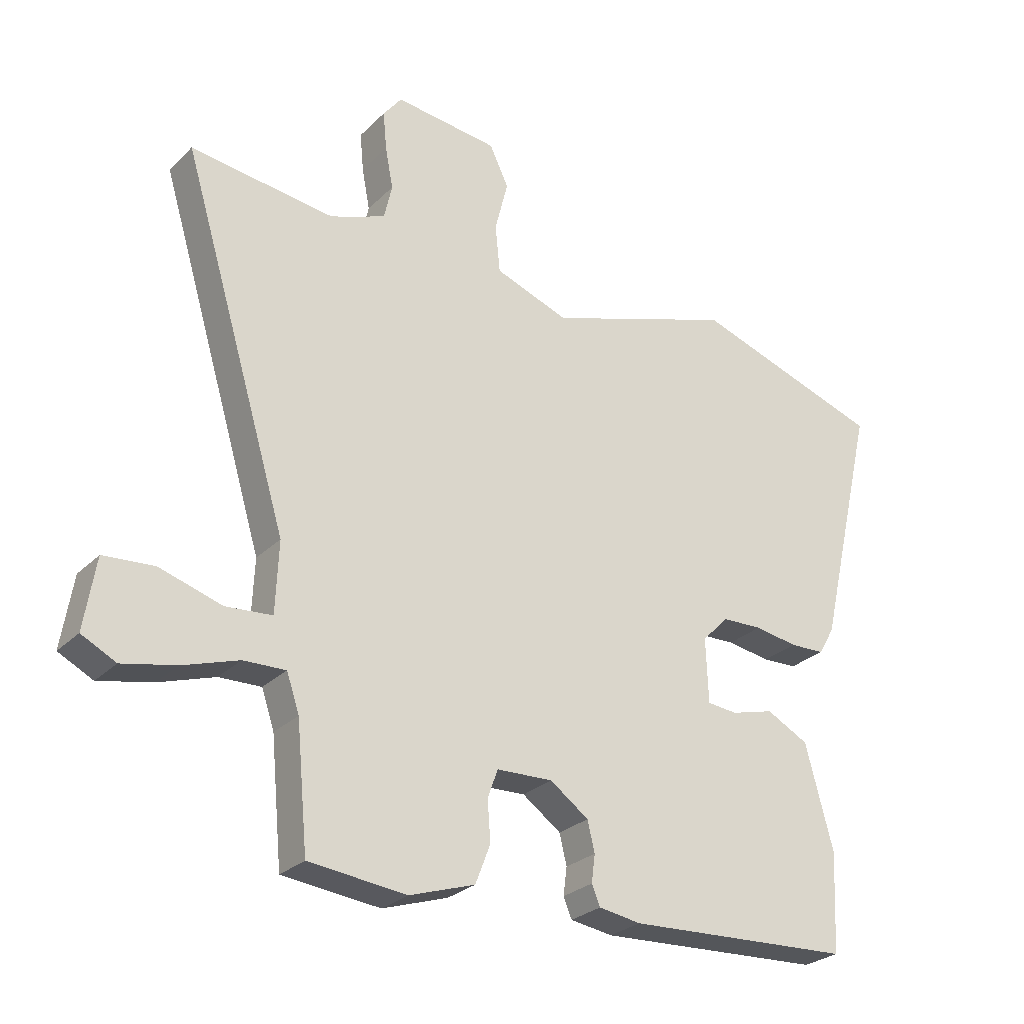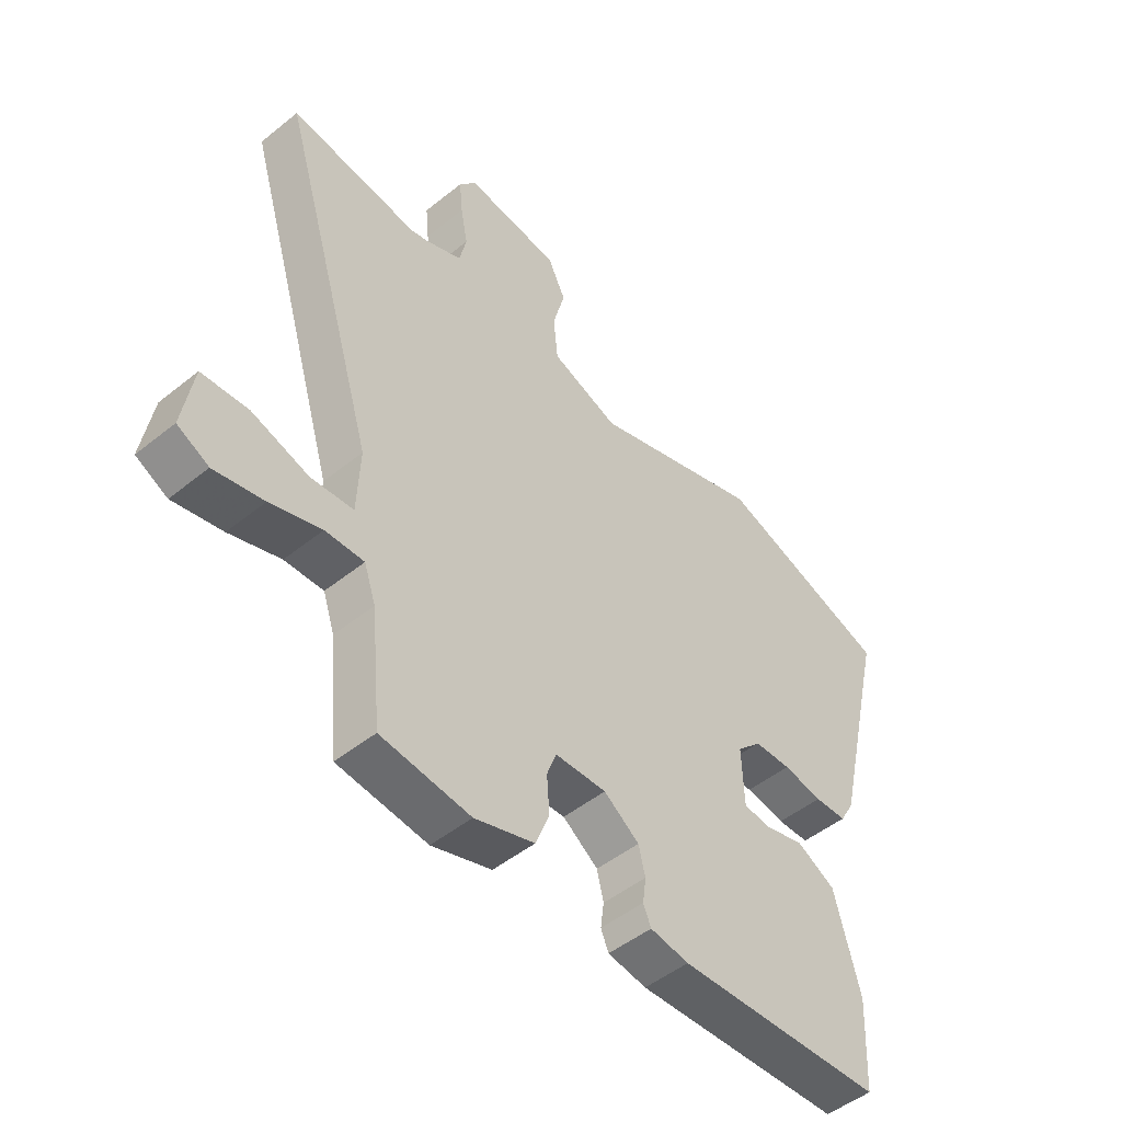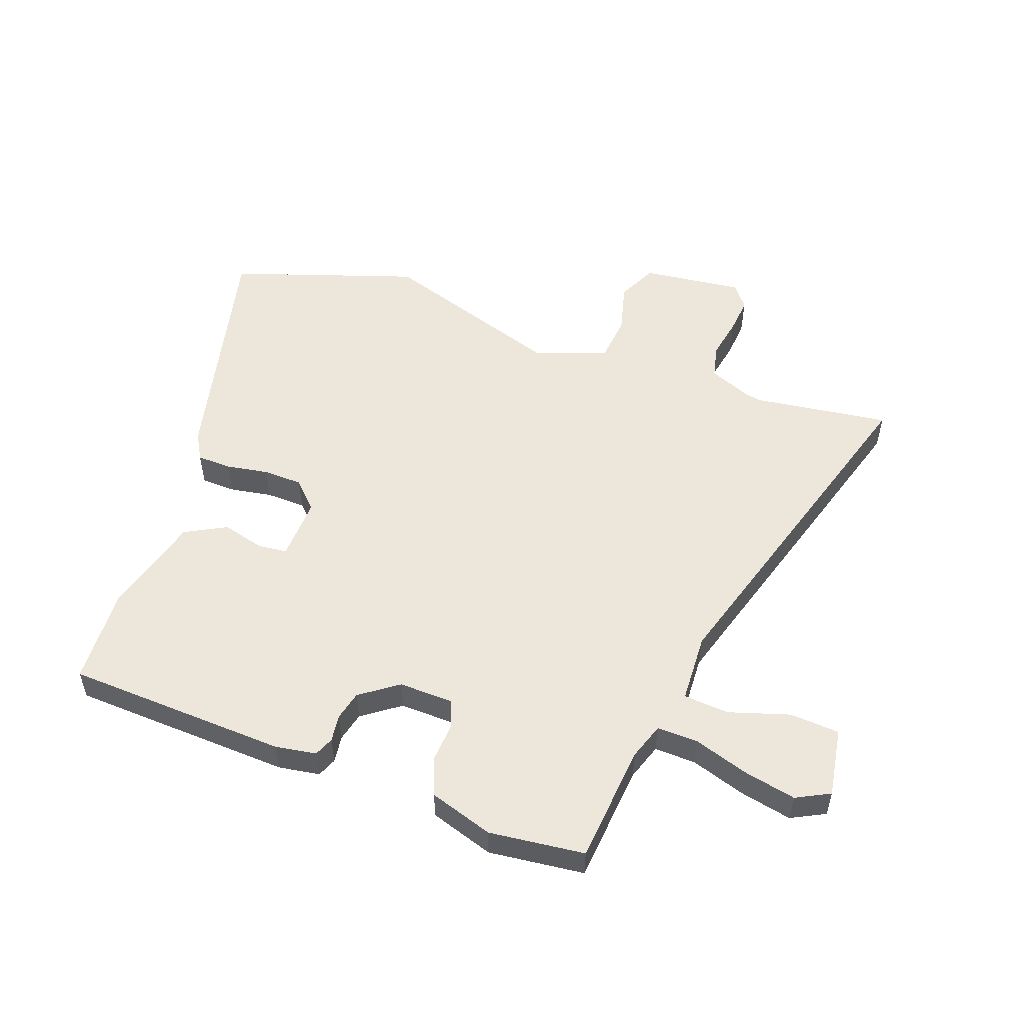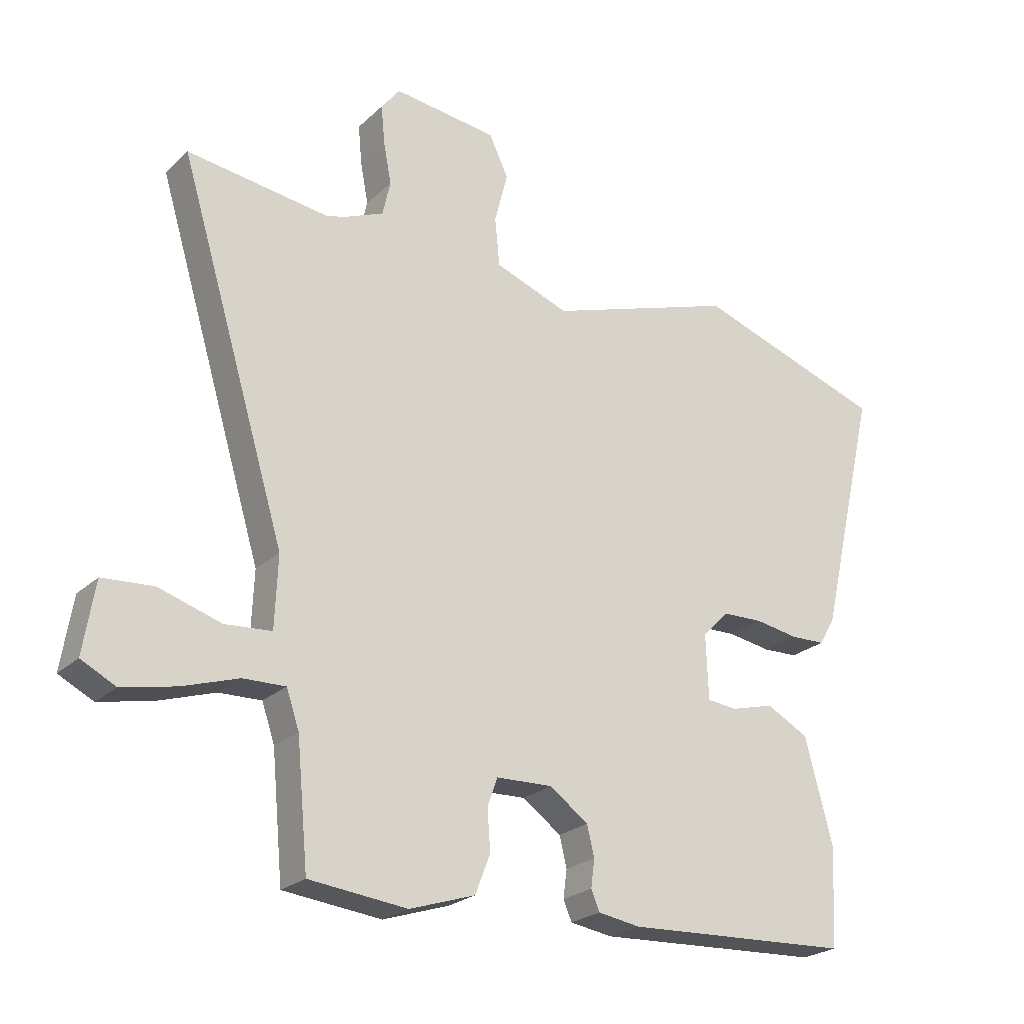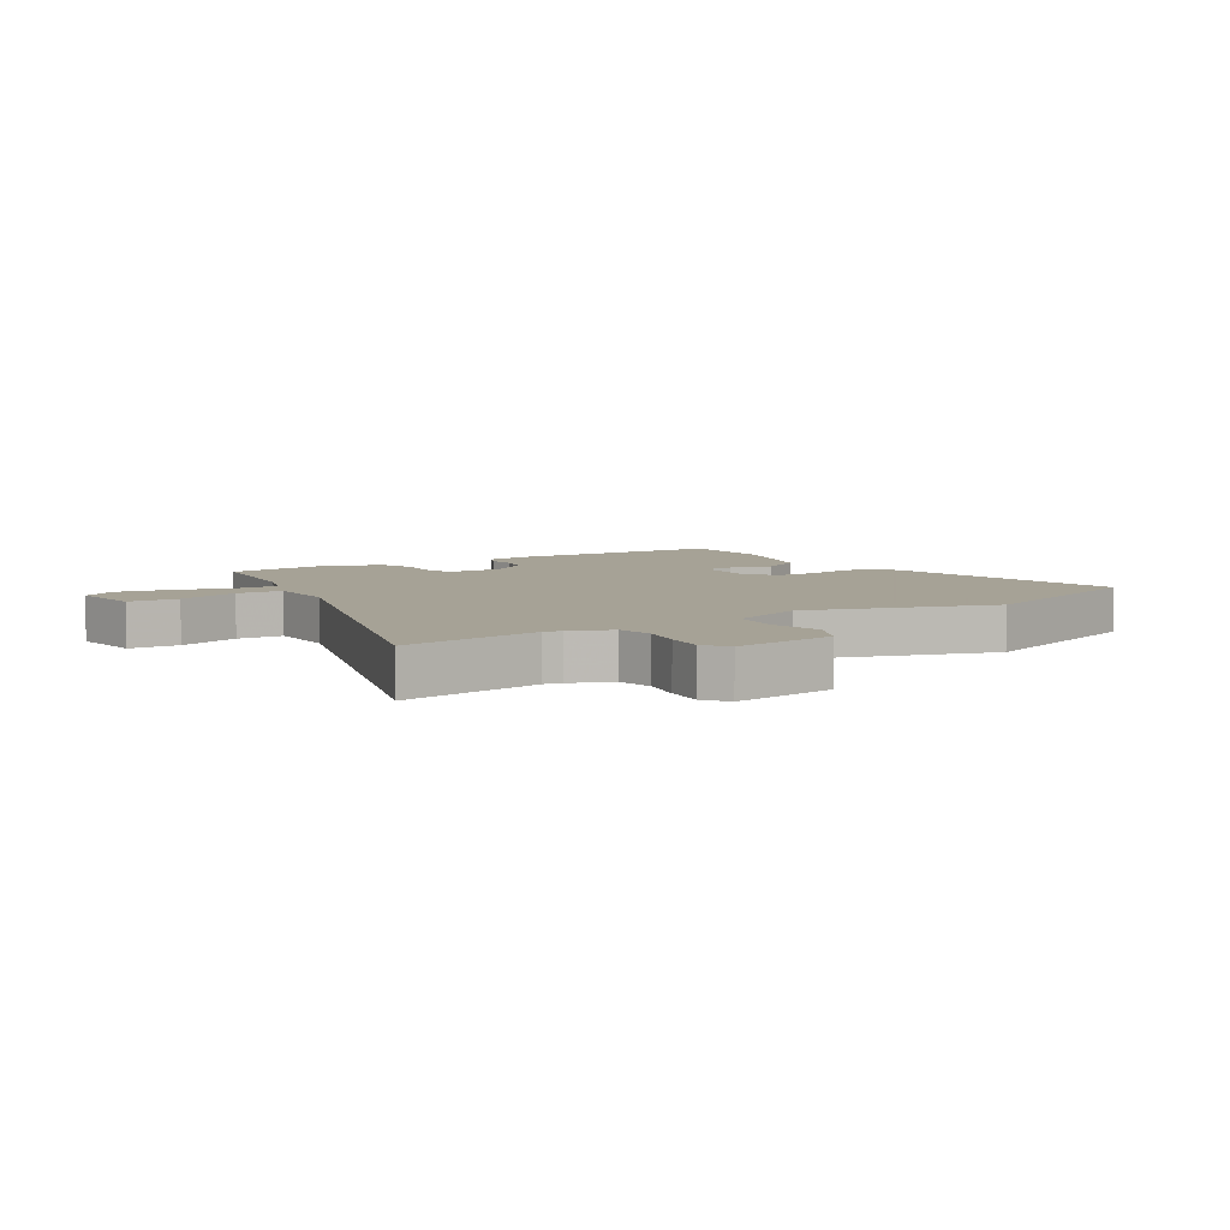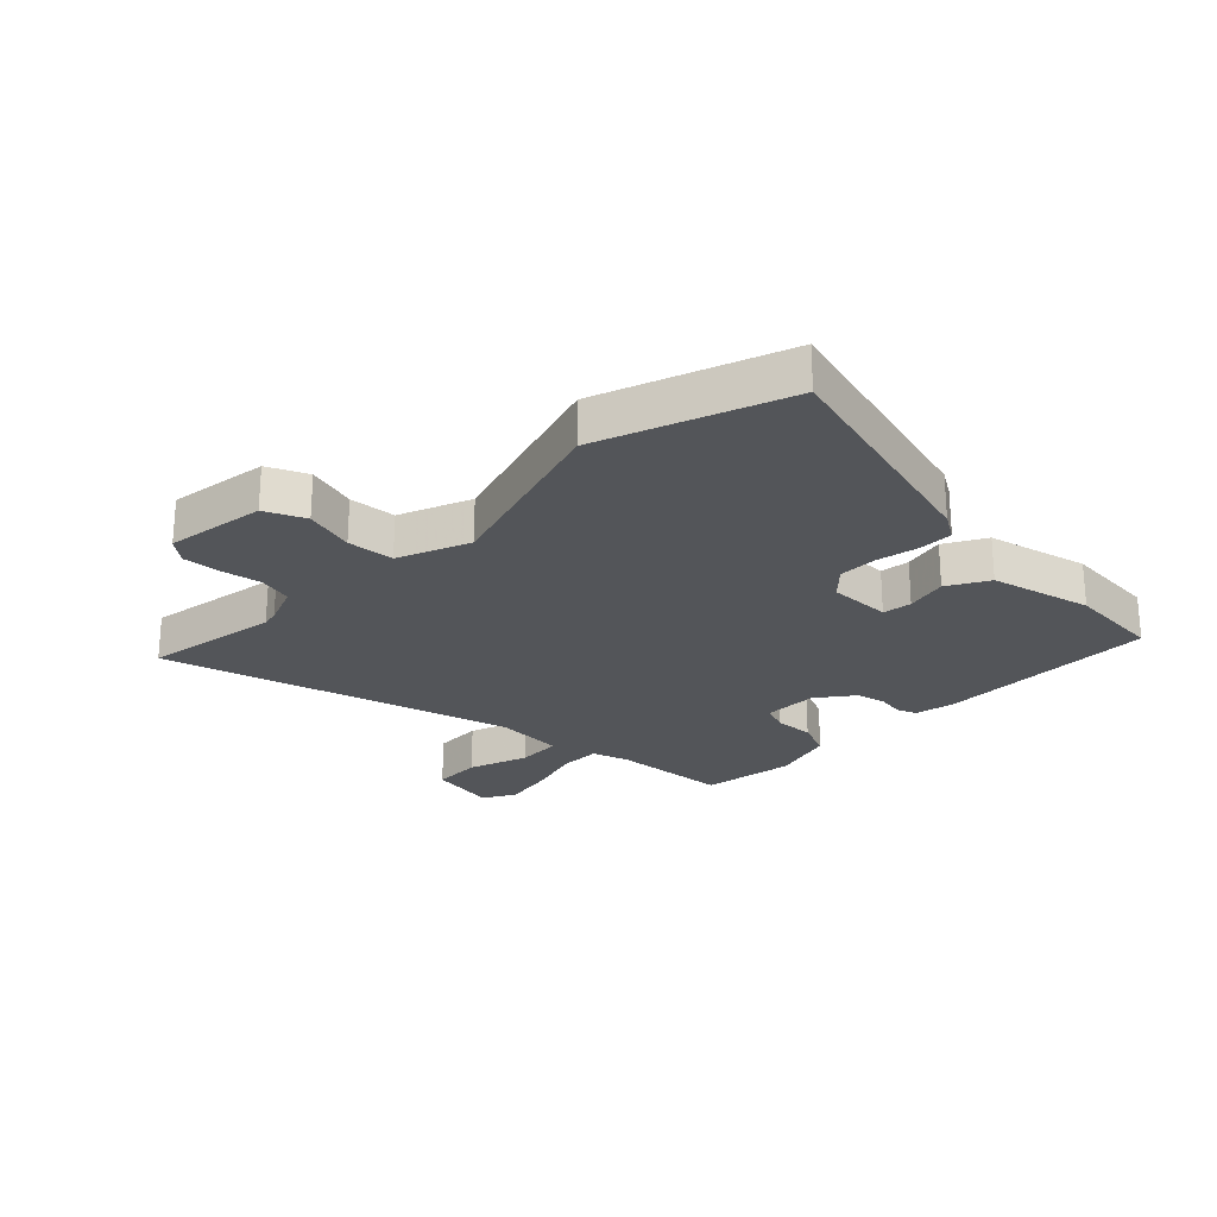
<metadata>
{"format":"obj","ext":"obj","renderer":"f3d","projection":"perspective","resolution":1024,"background":"white","views":[{"elev":-27.0,"azim":-34.3,"up":"+Z"},{"elev":-49.2,"azim":-48.3,"up":"+Z"},{"elev":53.1,"azim":-160.2,"up":"+Y"},{"elev":-23.7,"azim":-33.9,"up":"+Z"},{"elev":6.3,"azim":-32.5,"up":"+Y"},{"elev":-24.3,"azim":44.1,"up":"+Y"}]}
</metadata>
<code>
v 0.301 0.07 0.566
v 0.617 0.07 0.461
v 0.521 0.07 0.051
v 0.495 0.07 0.005
v 0.437 0.07 0.003
v 0.365 0.07 0.015
v 0.298 0.07 0.013
v 0.254 0.07 -0.032
v 0.258 0.07 -0.139
v 0.308 0.07 -0.144
v 0.379 0.07 -0.125
v 0.449 0.07 -0.162
v 0.495 0.07 -0.334
v 0.487 0.07 -0.498
v 0.112 0.07 -0.516
v 0.042 0.07 -0.505
v 0.028 0.07 -0.472
v 0.034 0.07 -0.426
v 0.022 0.07 -0.376
v -0.042 0.07 -0.33
v -0.135 0.07 -0.333
v -0.152 0.07 -0.38
v -0.147 0.07 -0.447
v -0.172 0.07 -0.511
v -0.28 0.07 -0.546
v -0.442 0.07 -0.528
v -0.461 0.07 -0.326
v -0.482 0.07 -0.264
v -0.552 0.07 -0.266
v -0.644 0.07 -0.296
v -0.733 0.07 -0.315
v -0.79 0.07 -0.286
v -0.771 0.07 -0.168
v -0.687 0.07 -0.162
v -0.584 0.07 -0.194
v -0.507 0.07 -0.188
v -0.502 0.07 -0.07
v -0.681 0.07 0.524
v -0.447 0.07 0.493
v -0.418 0.07 0.5
v -0.349 0.07 0.529
v -0.336 0.07 0.587
v -0.349 0.07 0.656
v -0.355 0.07 0.72
v -0.324 0.07 0.76
v -0.152 0.07 0.74
v -0.12 0.07 0.673
v -0.142 0.07 0.587
v -0.134 0.07 0.507
v -0.011 0.07 0.462
v 0.301 0 0.566
v 0.617 0 0.461
v 0.521 0 0.051
v 0.495 0 0.005
v 0.437 0 0.003
v 0.365 0 0.015
v 0.298 0 0.013
v 0.254 0 -0.032
v 0.258 0 -0.139
v 0.308 0 -0.144
v 0.379 0 -0.125
v 0.449 0 -0.162
v 0.495 0 -0.334
v 0.487 0 -0.498
v 0.112 0 -0.516
v 0.042 0 -0.505
v 0.028 0 -0.472
v 0.034 0 -0.426
v 0.022 0 -0.376
v -0.042 0 -0.33
v -0.135 0 -0.333
v -0.152 0 -0.38
v -0.147 0 -0.447
v -0.172 0 -0.511
v -0.28 0 -0.546
v -0.442 0 -0.528
v -0.461 0 -0.326
v -0.482 0 -0.264
v -0.552 0 -0.266
v -0.644 0 -0.296
v -0.733 0 -0.315
v -0.79 0 -0.286
v -0.771 0 -0.168
v -0.687 0 -0.162
v -0.584 0 -0.194
v -0.507 0 -0.188
v -0.502 0 -0.07
v -0.681 0 0.524
v -0.447 0 0.493
v -0.418 0 0.5
v -0.349 0 0.529
v -0.336 0 0.587
v -0.349 0 0.656
v -0.355 0 0.72
v -0.324 0 0.76
v -0.152 0 0.74
v -0.12 0 0.673
v -0.142 0 0.587
v -0.134 0 0.507
v -0.011 0 0.462
f 45 46 47 48
f 45 48 49
f 42 43 44 45
f 42 45 49
f 41 42 49
f 40 41 49 50
f 37 38 39
f 36 37 39 40
f 32 33 34 35
f 32 35 36
f 29 30 31 32
f 29 32 36
f 28 29 36
f 27 28 36 40
f 22 23 24 25
f 21 22 25 26
f 15 16 17 18
f 15 18 19
f 14 15 19
f 13 14 19 20
f 10 11 12 13
f 9 10 13 20
f 3 4 5 6
f 3 6 7
f 50 1 2 3
f 50 3 7
f 40 50 7 8
f 21 26 27 40
f 20 21 40
f 8 9 20 40
f 98 97 96 95
f 99 98 95
f 95 94 93 92
f 99 95 92
f 99 92 91
f 100 99 91 90
f 89 88 87
f 90 89 87 86
f 85 84 83 82
f 86 85 82
f 82 81 80 79
f 86 82 79
f 86 79 78
f 90 86 78 77
f 75 74 73 72
f 76 75 72 71
f 68 67 66 65
f 69 68 65
f 69 65 64
f 70 69 64 63
f 63 62 61 60
f 70 63 60 59
f 56 55 54 53
f 57 56 53
f 53 52 51 100
f 57 53 100
f 58 57 100 90
f 90 77 76 71
f 90 71 70
f 90 70 59 58
f 1 51 52 2
f 2 52 53 3
f 3 53 54 4
f 4 54 55 5
f 5 55 56 6
f 6 56 57 7
f 7 57 58 8
f 8 58 59 9
f 9 59 60 10
f 10 60 61 11
f 11 61 62 12
f 12 62 63 13
f 13 63 64 14
f 14 64 65 15
f 15 65 66 16
f 16 66 67 17
f 17 67 68 18
f 18 68 69 19
f 19 69 70 20
f 20 70 71 21
f 21 71 72 22
f 22 72 73 23
f 23 73 74 24
f 24 74 75 25
f 25 75 76 26
f 26 76 77 27
f 27 77 78 28
f 28 78 79 29
f 29 79 80 30
f 30 80 81 31
f 31 81 82 32
f 32 82 83 33
f 33 83 84 34
f 34 84 85 35
f 35 85 86 36
f 36 86 87 37
f 37 87 88 38
f 38 88 89 39
f 39 89 90 40
f 40 90 91 41
f 41 91 92 42
f 42 92 93 43
f 43 93 94 44
f 44 94 95 45
f 45 95 96 46
f 46 96 97 47
f 47 97 98 48
f 48 98 99 49
f 49 99 100 50
f 50 100 51 1

</code>
